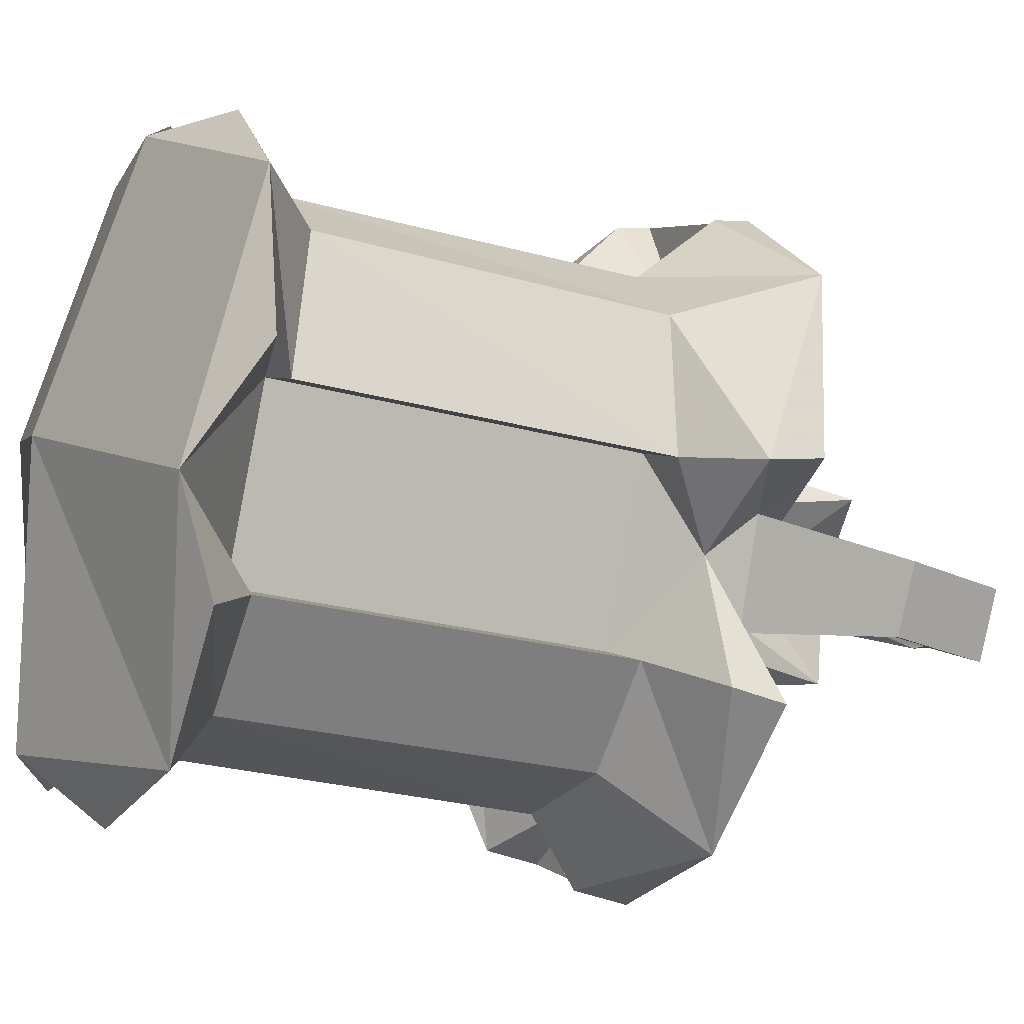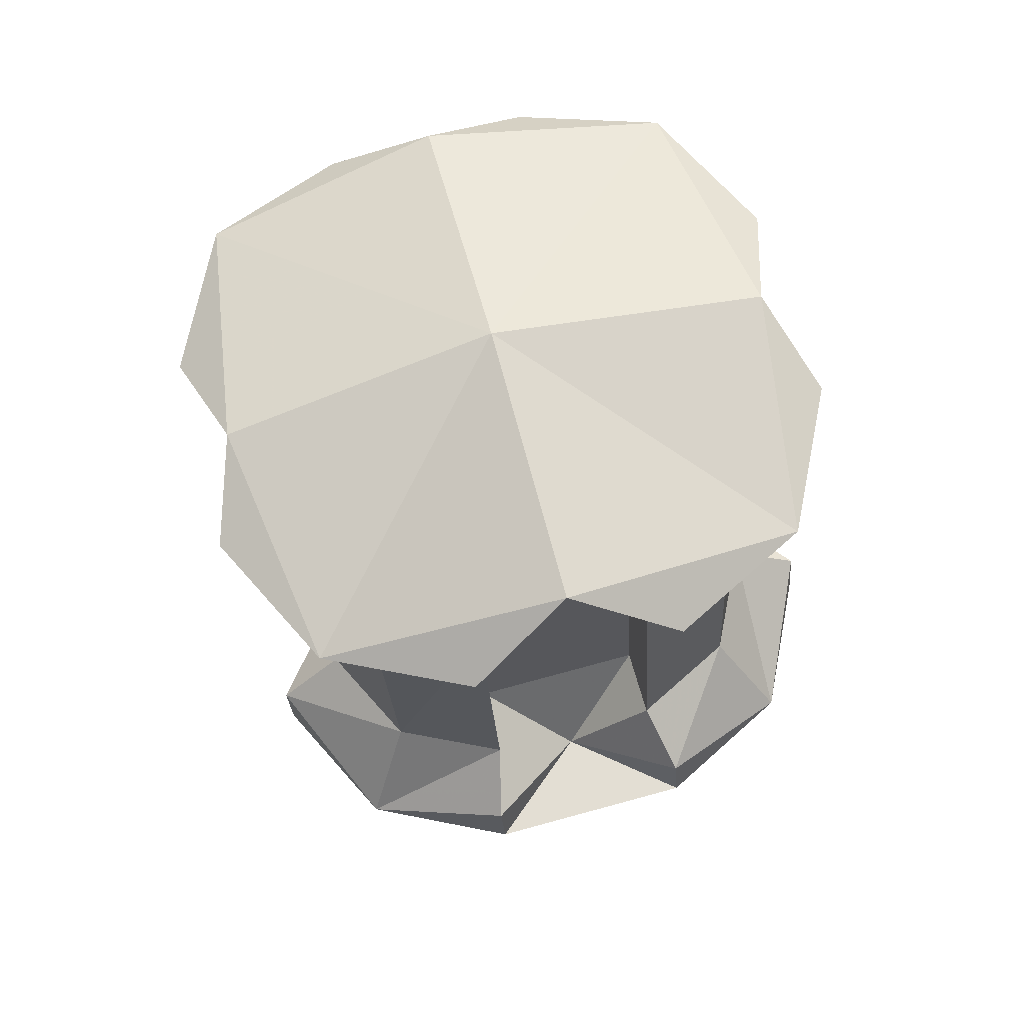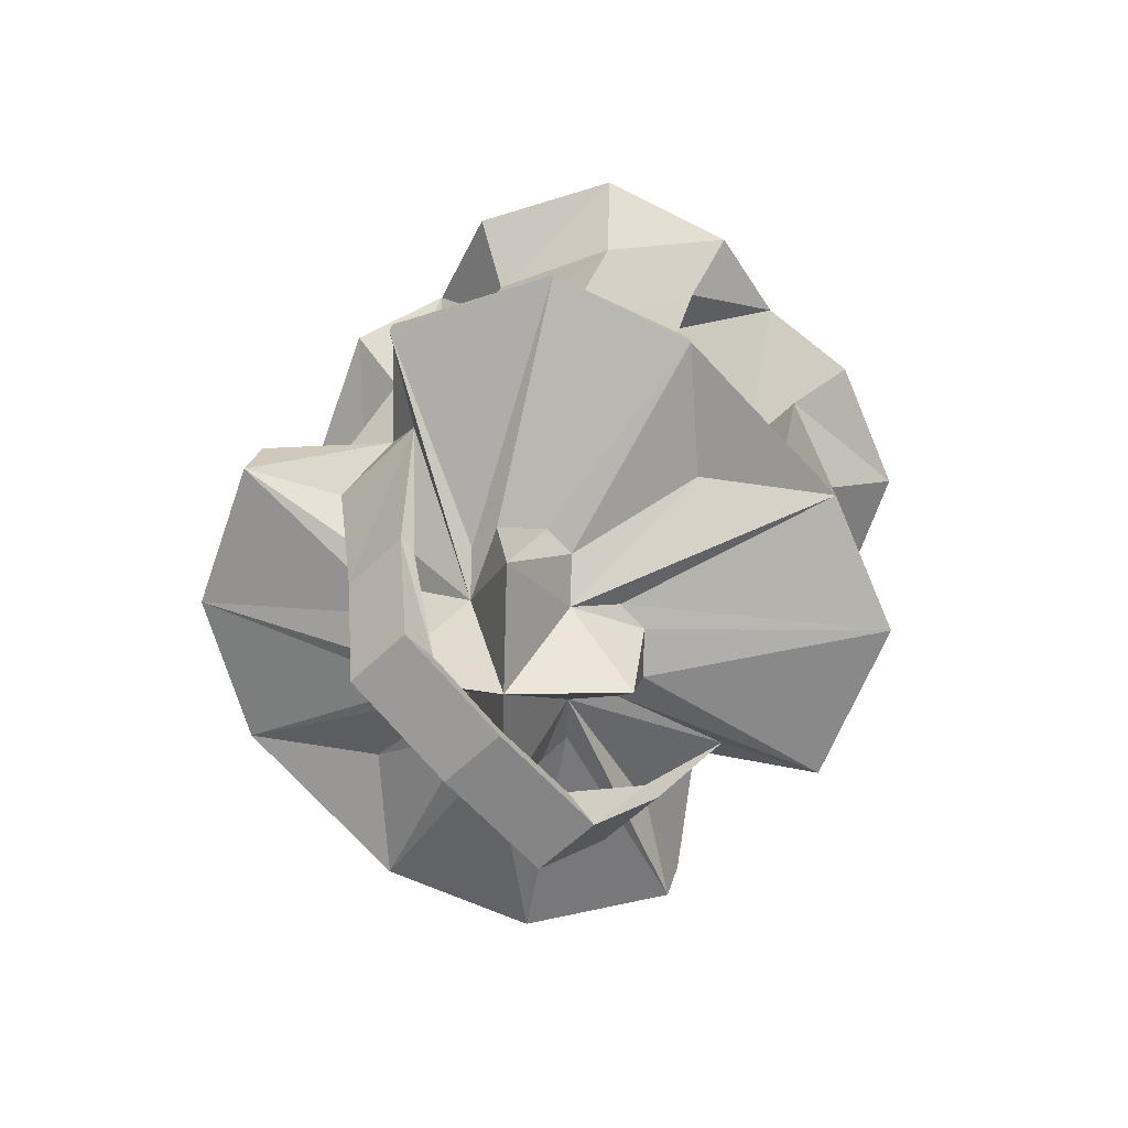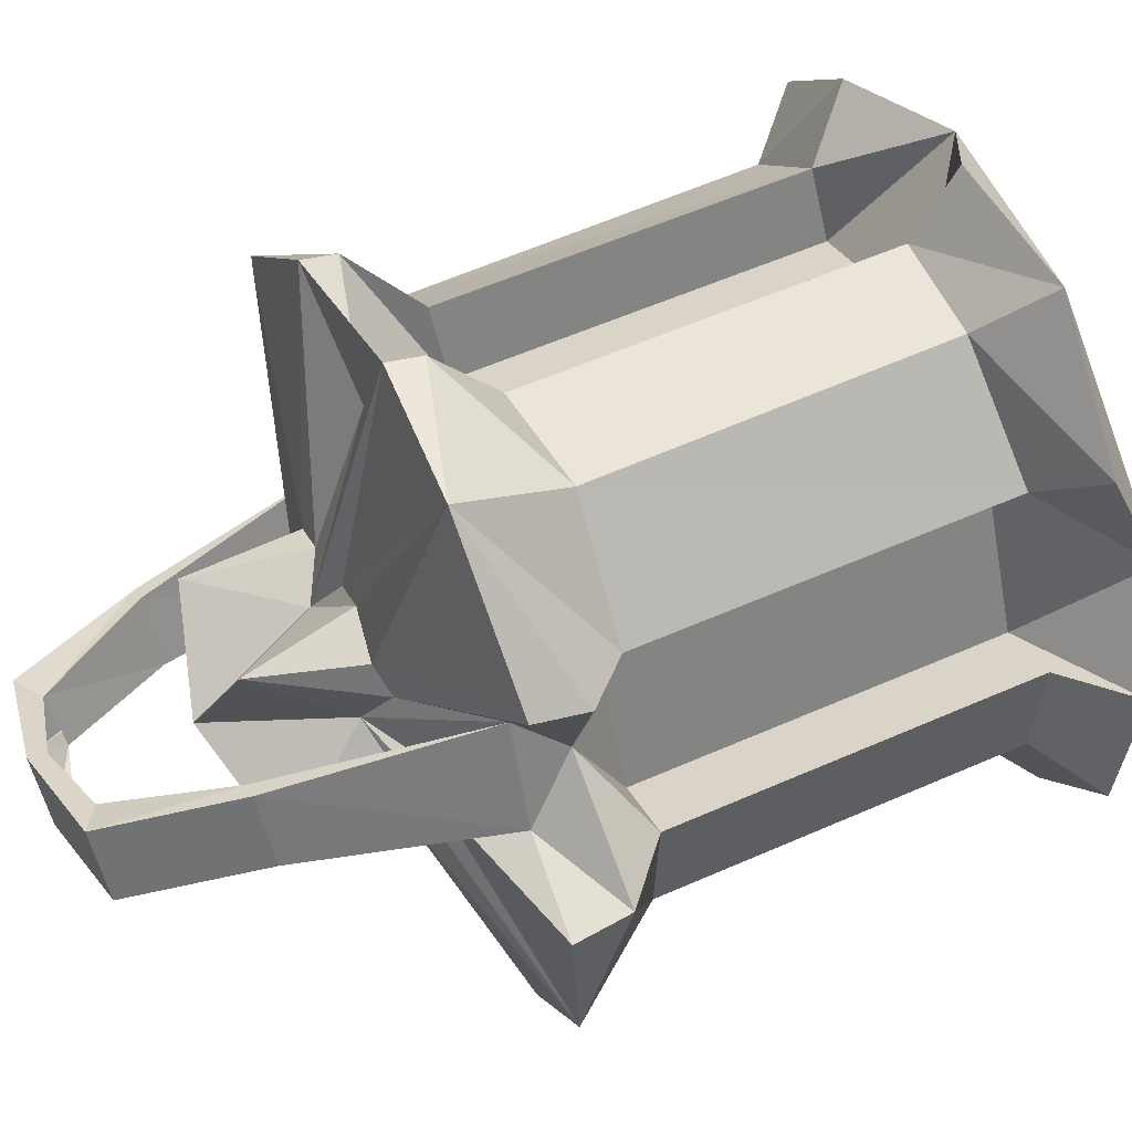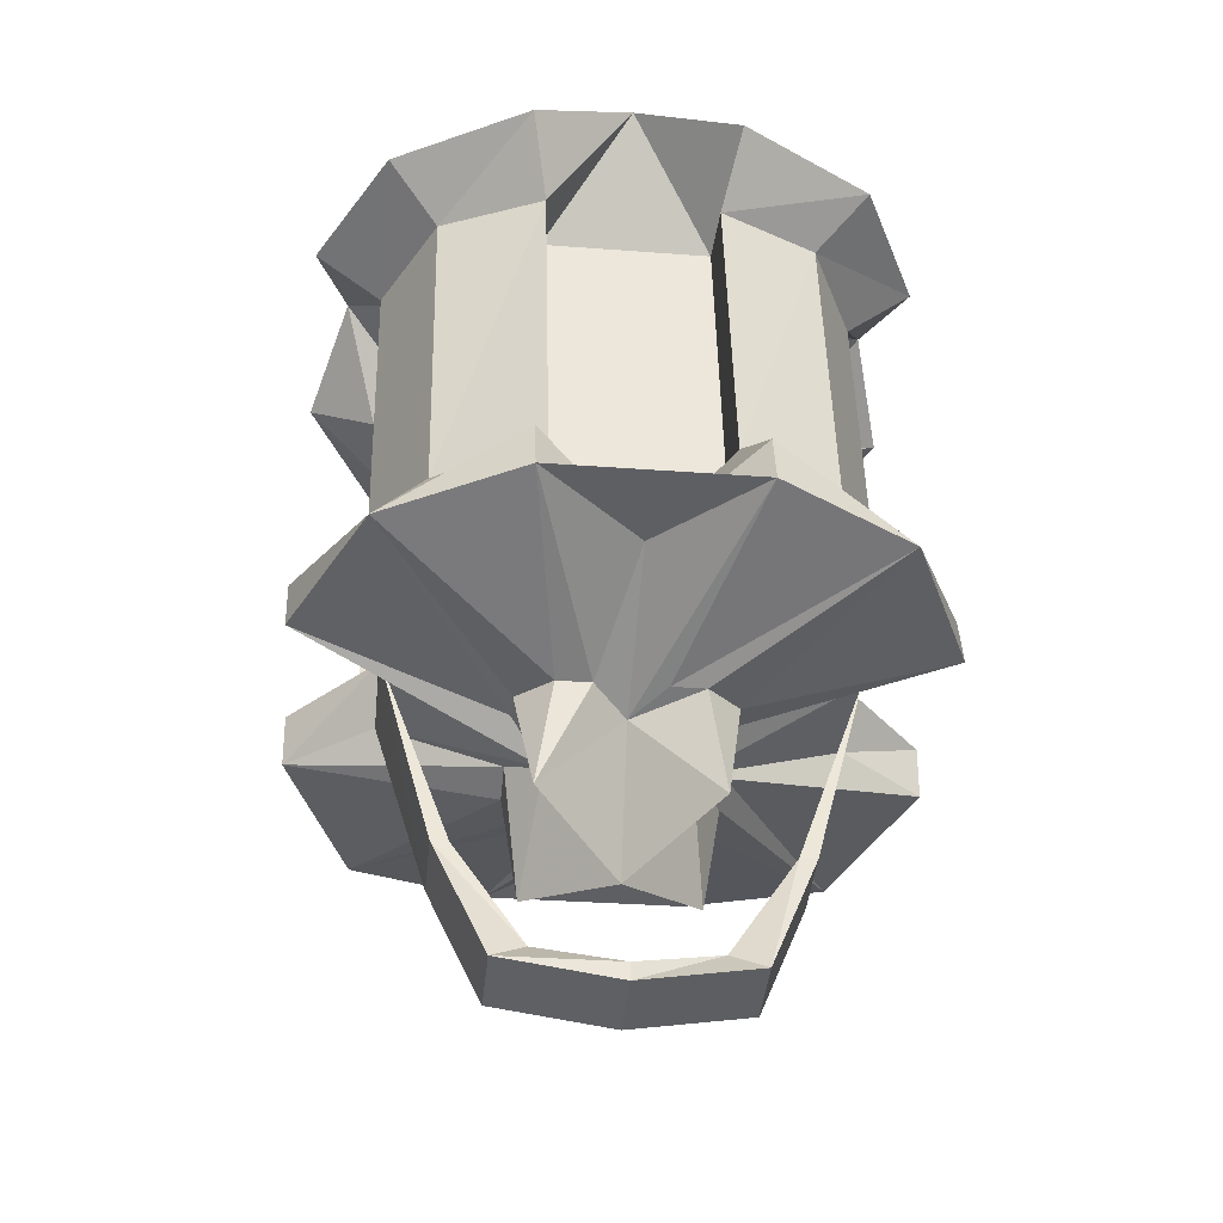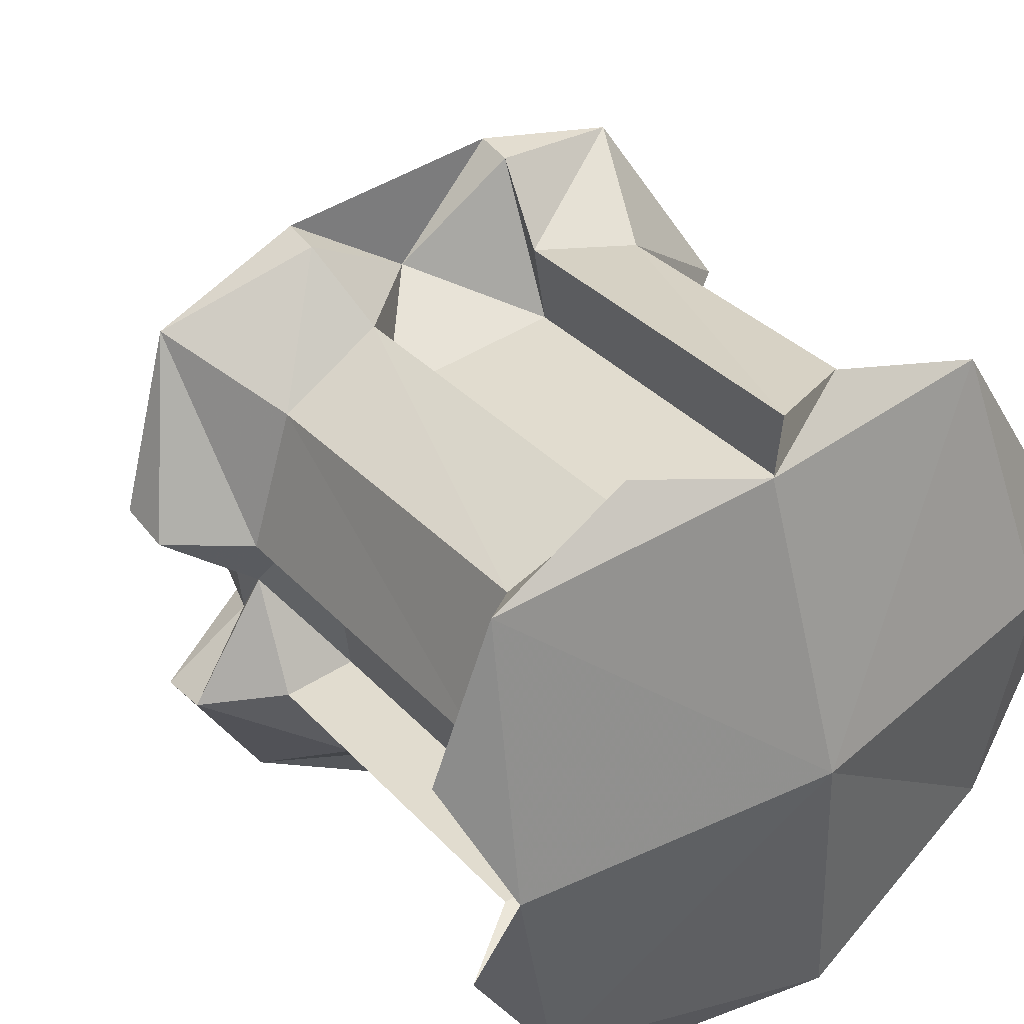
<metadata>
{"format":"obj","ext":"obj","renderer":"f3d","projection":"perspective","resolution":1024,"background":"white","views":[{"elev":3.8,"azim":-112.8,"up":"+Z"},{"elev":76.9,"azim":164.9,"up":"+Y"},{"elev":-77.8,"azim":-46.4,"up":"+Y"},{"elev":29.2,"azim":67.9,"up":"+Z"},{"elev":-30.7,"azim":173.7,"up":"+Y"},{"elev":46.8,"azim":144.4,"up":"+Z"}]}
</metadata>
<code>
v 0.3359 -0.5312 -0.05469
v 0.2891 -0.5234 -0.07812
v 0.2891 -0.375 -0.04688
v 0.3359 -0.375 -0.02344
v 0.3594 -0.5391 -0.007812
v 0.3906 -0.5625 -0.01562
v 0.3594 -0.5703 -0.08594
v 0.2969 -0.5391 -0.1094
v 0.2891 -0.5312 -0.04688
v 0.2891 -0.375 -0.01562
v 0.25 -0.3203 -0.04688
v 0.2969 -0.3438 -0.07031
v 0.3594 -0.3516 -0.03906
v 0.3594 -0.3828 0.02344
v 0.3281 -0.3828 0.02344
v 0.3281 -0.5391 -0.007812
v 0.3516 -0.5703 0.03125
v 0.3516 -0.5859 0
v 0.3906 -0.5859 -0.02344
v 0.2969 -0.6094 0
v 0.2969 -0.6094 -0.01562
v 0.2812 -0.6094 -0.03125
v 0.2969 -0.5625 -0.1172
v 0.25 -0.5703 -0.07812
v 0.2109 -0.5312 -0.04688
v 0.2109 -0.375 -0.01562
v 0.2031 -0.3438 -0.07031
v 0.1406 -0.3516 -0.03906
v 0.25 -0.3281 0.07812
v 0.1641 -0.375 -0.02344
v 0.2109 -0.5234 -0.07812
v 0.1641 -0.5312 -0.05469
v 0.1406 -0.3828 0.02344
v 0.1094 -0.3594 0.02344
v 0.2109 -0.375 -0.04688
v 0.2031 -0.5391 -0.1094
v 0.1406 -0.5703 -0.08594
v 0.1406 -0.5391 -0.007812
v 0.1719 -0.5391 -0.007812
v 0.1719 -0.3828 0.02344
v 0.125 -0.3516 0.07031
v 0.1406 -0.3906 0.1797
v 0.25 -0.375 0.1953
v 0.3594 -0.3906 0.1797
v 0.375 -0.3516 0.07031
v 0.3906 -0.3594 0.02344
v 0.3281 -0.3984 0.1016
v 0.3281 -0.5547 0.07031
v 0.3906 -0.5781 0.07031
v 0.3906 -0.6016 0.07031
v 0.3516 -0.5938 0.04688
v 0.2812 -0.625 0.01562
v 0.2891 -0.6562 -0.03125
v 0.2656 -0.6094 -0.03125
v 0.25 -0.6172 -0.01562
v 0.2031 -0.5625 -0.1172
v 0.2344 -0.6094 -0.03125
v 0.2188 -0.6094 -0.03125
v 0.2031 -0.6094 -0.01562
v 0.1094 -0.5859 -0.02344
v 0.1094 -0.5625 -0.01562
v 0.1484 -0.5703 0.03125
v 0.1719 -0.5547 0.07031
v 0.1719 -0.3984 0.1016
v 0.1094 -0.3828 0.1172
v 0.1406 -0.3984 0.1016
v 0.1641 -0.4141 0.1562
v 0.2031 -0.3984 0.2031
v 0.2109 -0.4141 0.1719
v 0.2109 -0.4062 0.1406
v 0.2891 -0.4062 0.1406
v 0.2969 -0.3984 0.2031
v 0.2891 -0.4141 0.1719
v 0.3359 -0.4141 0.1562
v 0.3906 -0.3828 0.1172
v 0.3594 -0.3984 0.1016
v 0.3594 -0.5547 0.07031
v 0.3594 -0.6172 0.1406
v 0.2969 -0.625 0.04688
v 0.2969 -0.6172 0.03125
v 0.2891 -0.6719 0.04688
v 0.25 -0.6797 0.007812
v 0.1641 -0.5625 0.125
v 0.2109 -0.5703 0.1406
v 0.1406 -0.5547 0.07031
v 0.1094 -0.5781 0.07031
v 0.1406 -0.6172 0.1406
v 0.2031 -0.6016 0.1641
v 0.2109 -0.5625 0.1094
v 0.2891 -0.5625 0.1094
v 0.2891 -0.5703 0.1406
v 0.3359 -0.5625 0.125
v 0.2969 -0.6016 0.1641
v 0.2969 -0.6172 0.1641
v 0.2656 -0.625 0.0625
v 0.2812 -0.625 0.0625
v 0.1484 -0.5938 0.04688
v 0.1094 -0.6016 0.07031
v 0.2031 -0.6172 0.03125
v 0.2031 -0.625 0.04688
v 0.2188 -0.625 0.0625
v 0.2031 -0.6172 0.1641
v 0.25 -0.6094 0.125
v 0.1484 -0.5859 0
v 0.2188 -0.625 0.01562
v 0.2109 -0.6719 0.04688
v 0.2344 -0.625 0.0625
v 0.25 -0.6328 0.04688
v 0.2031 -0.6094 0
v 0.2109 -0.6562 -0.03125
v 0.3281 -0.6797 0.02344
v 0.3281 -0.6719 -0.007812
v 0.3203 -0.6797 0.02344
v 0.3047 -0.7344 0.007812
v 0.3047 -0.7266 -0.02344
v 0.2891 -0.7188 -0.01562
v 0.3203 -0.6719 -0.007812
v 0.2891 -0.7266 0.007812
v 0.25 -0.7422 0.007812
v 0.25 -0.7344 -0.02344
v 0.25 -0.7266 -0.02344
v 0.1719 -0.6719 -0.007812
v 0.1719 -0.6797 0.02344
v 0.1797 -0.6719 -0.007812
v 0.1953 -0.7266 -0.02344
v 0.1953 -0.7344 0.007812
v 0.2109 -0.7266 0.007812
v 0.1797 -0.6797 0.02344
v 0.2109 -0.7188 -0.01562
v 0.25 -0.7344 0.007812
f 1 2 3
f 1 3 4
f 1 4 5
f 4 14 5
f 6 17 18
f 6 18 19
f 6 19 7
f 7 23 8
f 8 23 24
f 11 27 28
f 11 13 12
f 30 31 32
f 30 32 33
f 30 35 31
f 32 38 33
f 34 41 28
f 13 45 46
f 17 49 50
f 17 50 51
f 17 51 18
f 20 52 21
f 21 52 53
f 22 53 54
f 24 56 36
f 36 56 37
f 37 60 61
f 41 65 42
f 42 68 43
f 43 72 44
f 44 75 45
f 49 78 50
f 52 80 81
f 53 55 54
f 83 84 69
f 83 69 67
f 83 67 85
f 74 91 92
f 74 92 76
f 74 73 91
f 92 77 76
f 78 93 94
f 79 81 80
f 67 66 85
f 86 62 97
f 86 97 98
f 86 98 87
f 87 102 88
f 88 102 103
f 62 104 97
f 99 105 100
f 100 105 106
f 101 106 107
f 103 94 93
f 94 103 102
f 24 23 56
f 62 61 60
f 62 60 104
f 105 109 110
f 106 108 107
f 57 55 58
f 58 55 110
f 59 110 109
f 95 108 96
f 96 108 81
f 111 112 18
f 111 18 51
f 18 117 51
f 51 117 113
f 122 123 97
f 122 97 104
f 97 128 104
f 104 128 124
f 1 5 6
f 1 6 7
f 1 7 2
f 2 7 8
f 2 8 9
f 5 16 17
f 5 17 6
f 7 21 22
f 8 24 9
f 9 24 25
f 11 28 29
f 11 29 13
f 31 25 24
f 31 24 36
f 31 36 32
f 32 36 37
f 32 37 38
f 28 41 29
f 29 41 42
f 29 42 43
f 29 43 44
f 29 44 45
f 29 45 13
f 16 48 17
f 17 48 49
f 21 53 22
f 37 58 59
f 37 61 38
f 38 61 39
f 39 61 62
f 39 62 63
f 48 77 49
f 49 77 78
f 83 85 86
f 83 86 87
f 83 87 84
f 84 87 88
f 84 88 89
f 77 92 78
f 78 92 93
f 78 96 79
f 79 96 81
f 85 63 62
f 85 62 86
f 87 100 101
f 88 103 89
f 89 103 90
f 90 103 91
f 91 103 93
f 91 93 92
f 100 106 101
f 58 110 59
f 111 51 113
f 111 113 114
f 112 115 116
f 112 116 117
f 112 117 18
f 113 117 116
f 113 116 118
f 113 118 114
f 114 118 119
f 115 120 121
f 115 121 116
f 122 104 124
f 122 124 125
f 123 126 127
f 123 127 128
f 123 128 97
f 124 128 127
f 124 127 129
f 124 129 125
f 125 129 120
f 126 119 130
f 126 130 127
f 118 130 119
f 129 121 120
f 2 9 3
f 3 9 10
f 3 10 11
f 3 11 12
f 3 12 4
f 4 12 13
f 4 13 14
f 5 14 15
f 5 15 16
f 7 19 20
f 7 20 21
f 7 22 23
f 10 26 11
f 11 26 27
f 30 33 34
f 30 34 28
f 30 28 35
f 31 35 26
f 31 26 25
f 33 38 39
f 33 39 40
f 33 40 41
f 33 41 34
f 13 46 14
f 14 46 15
f 15 46 45
f 15 45 47
f 18 51 52
f 22 54 23
f 37 56 57
f 37 57 58
f 37 59 60
f 40 64 41
f 41 64 65
f 42 65 66
f 42 66 67
f 42 67 68
f 43 68 69
f 43 69 70
f 43 70 71
f 43 71 72
f 44 72 73
f 44 73 74
f 44 74 75
f 45 75 76
f 45 76 47
f 47 76 48
f 48 76 77
f 50 78 79
f 50 79 80
f 52 81 82
f 52 82 53
f 53 82 55
f 84 89 69
f 69 89 70
f 71 90 91
f 71 91 73
f 71 73 72
f 74 76 75
f 78 94 95
f 78 95 96
f 85 66 64
f 85 64 63
f 87 98 99
f 87 99 100
f 87 101 102
f 97 104 105
f 101 107 102
f 105 110 82
f 105 82 106
f 106 82 108
f 59 109 60
f 81 108 82
f 110 55 82
f 35 28 27
f 35 27 26
f 67 69 68
f 64 66 65
f 114 119 115
f 115 119 120
f 125 120 126
f 126 120 119
f 9 25 10
f 10 25 26
f 15 47 16
f 16 47 48
f 39 63 40
f 40 63 64
f 70 89 90
f 70 90 71
f 18 52 19
f 19 52 20
f 23 54 24
f 24 54 55
f 24 55 56
f 50 80 51
f 51 80 52
f 97 105 98
f 98 105 99
f 102 107 103
f 103 107 108
f 103 108 94
f 104 60 109
f 104 109 105
f 56 55 57
f 94 108 95
f 111 114 112
f 112 114 115
f 122 125 123
f 123 125 126

</code>
